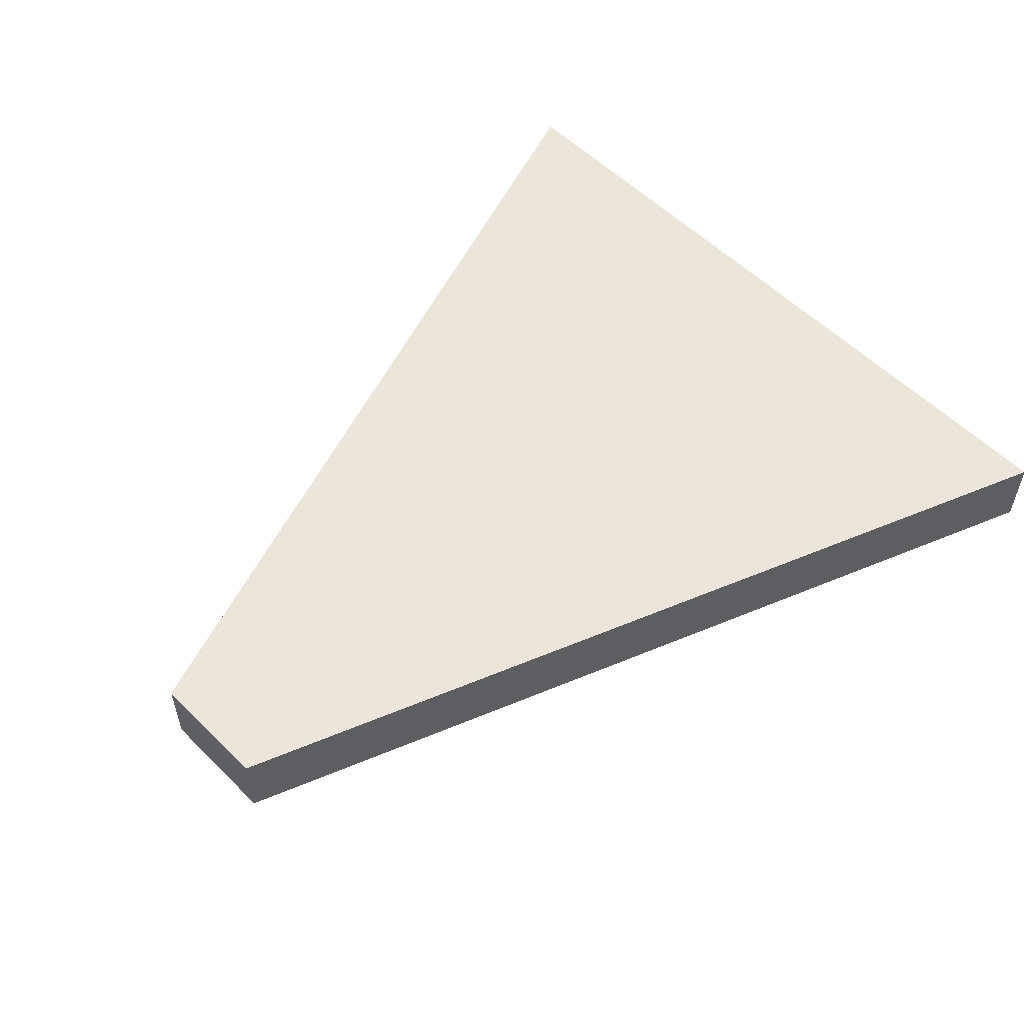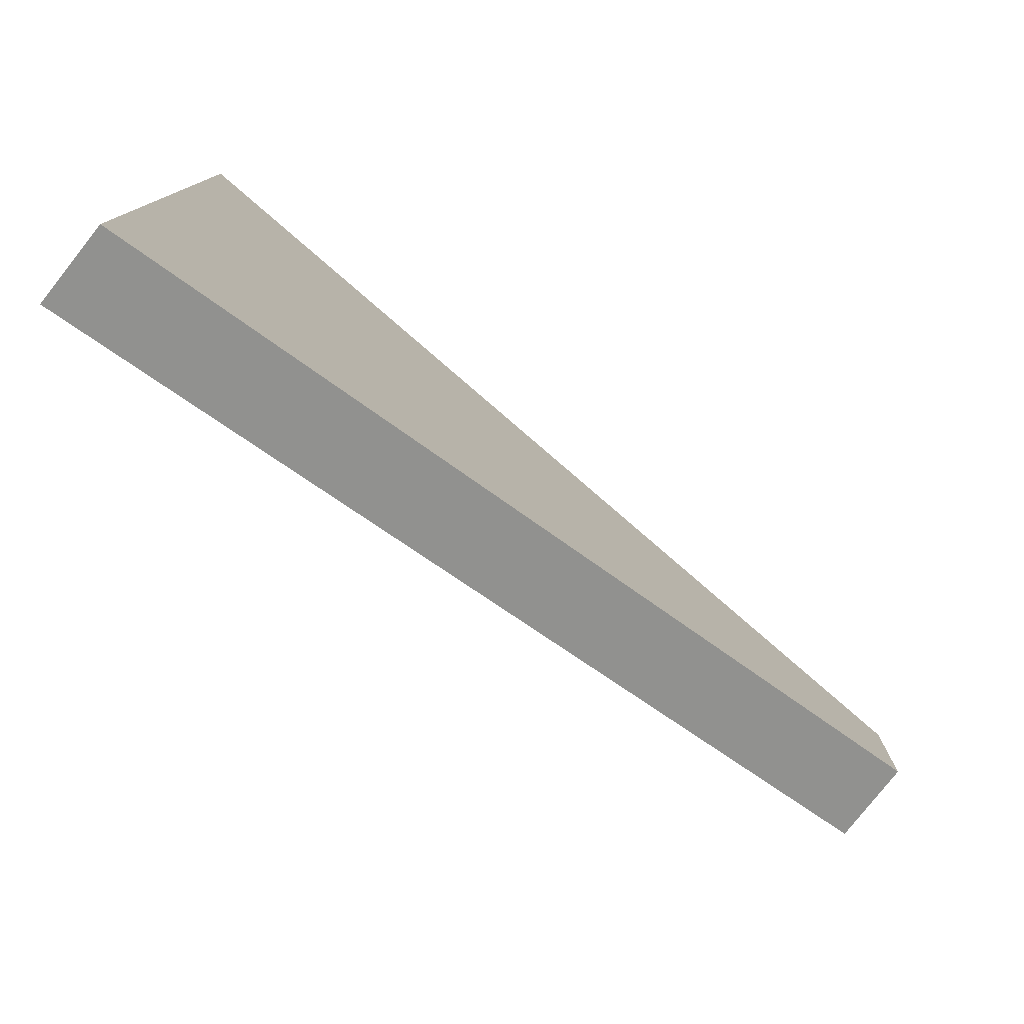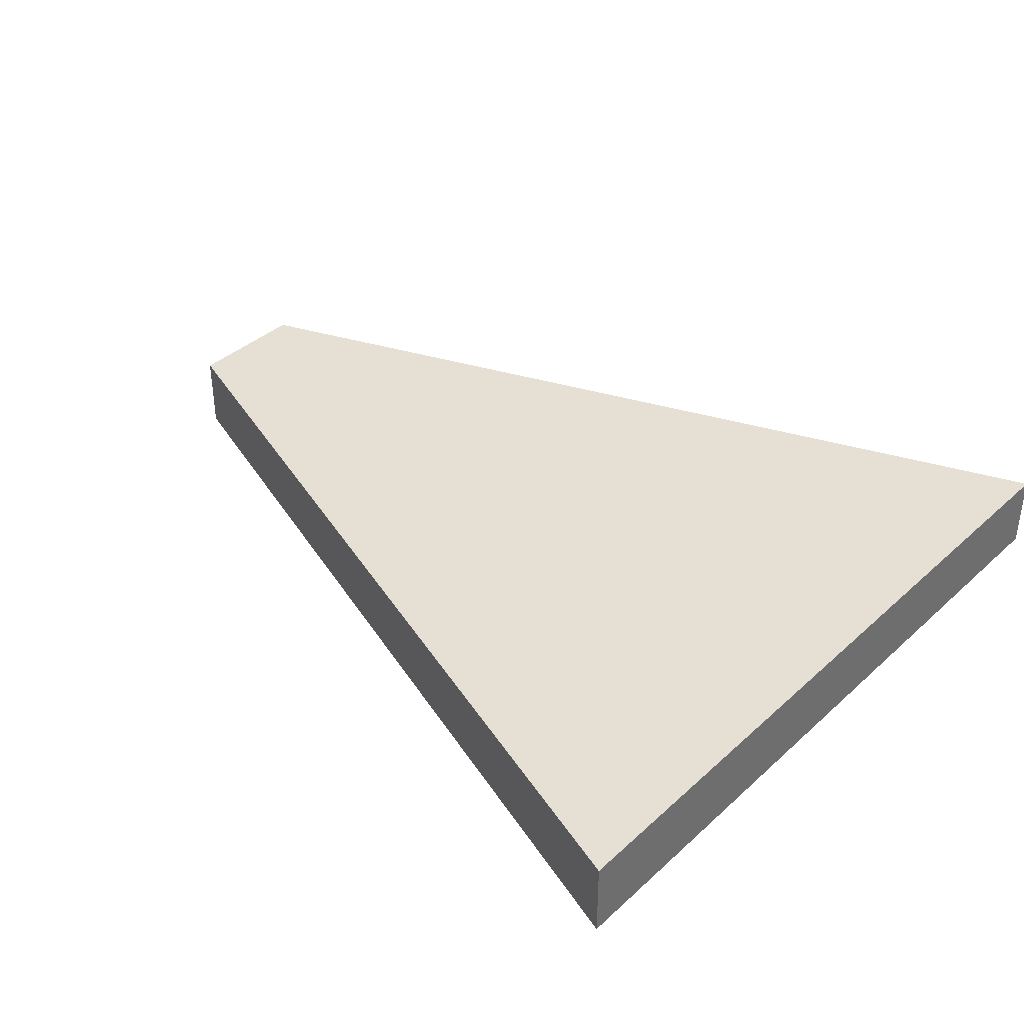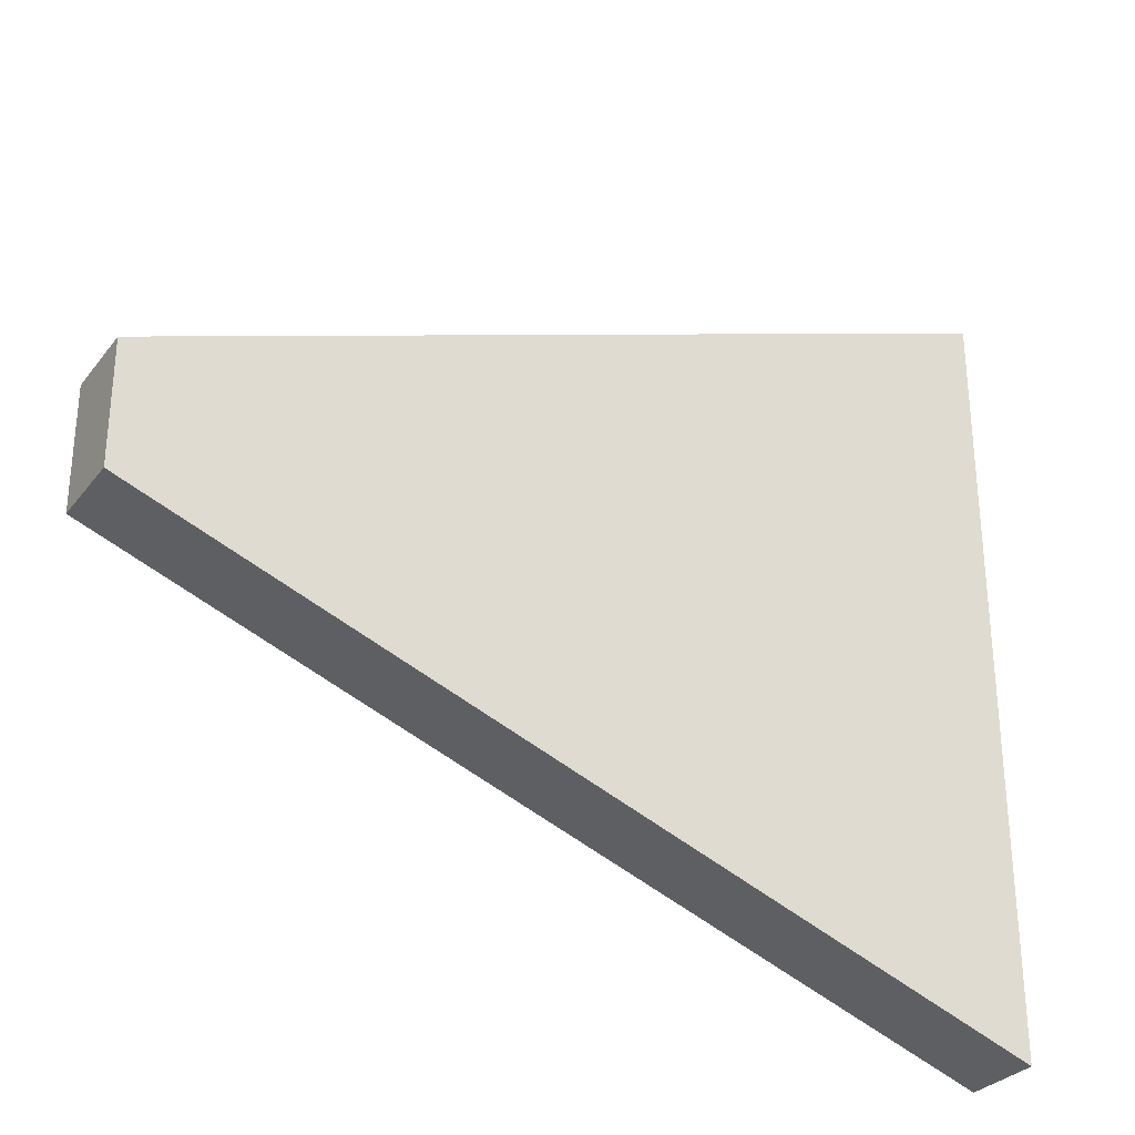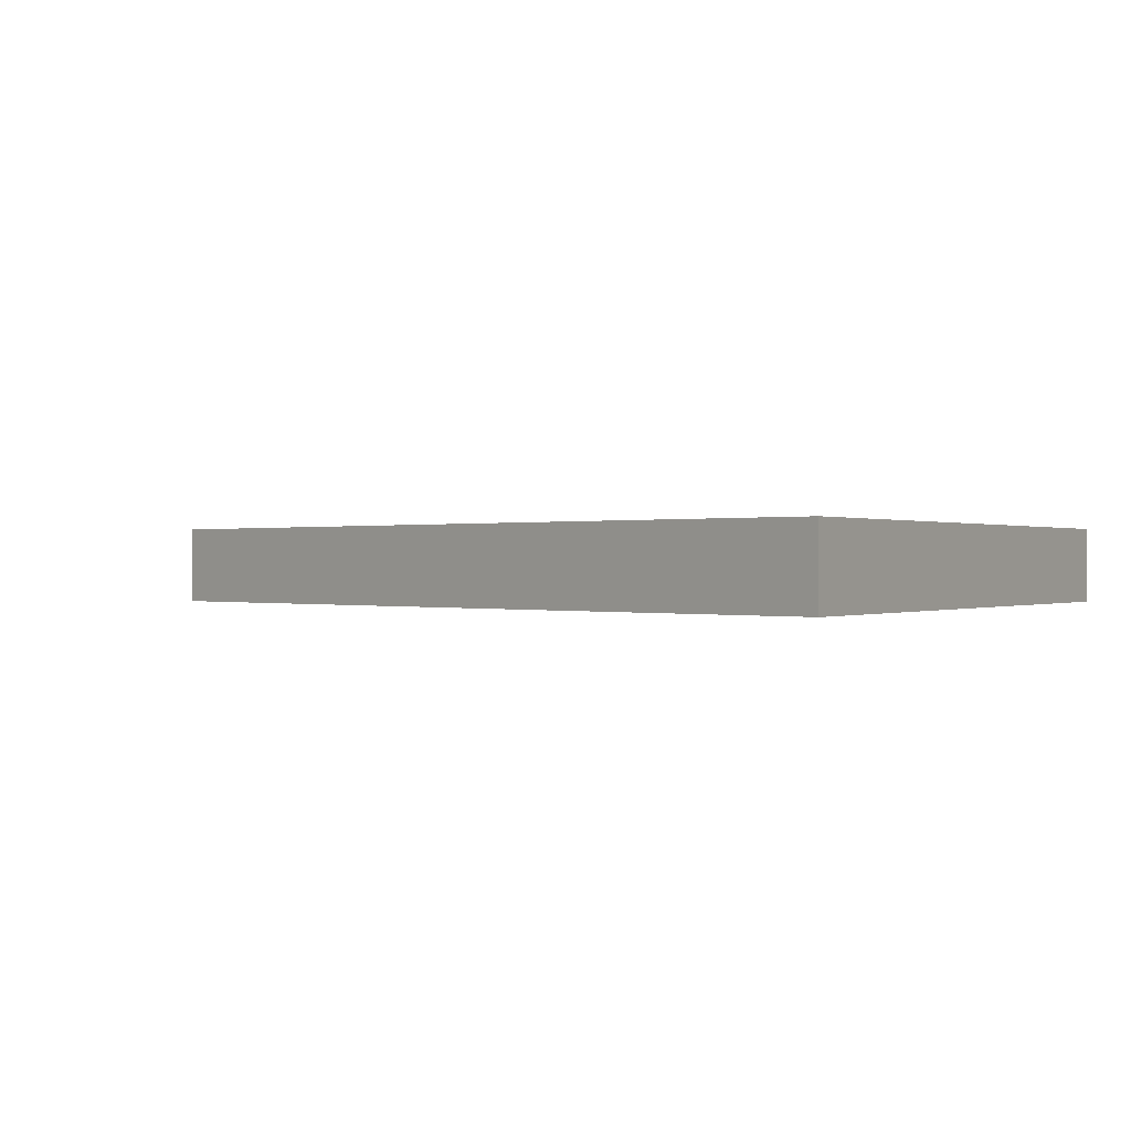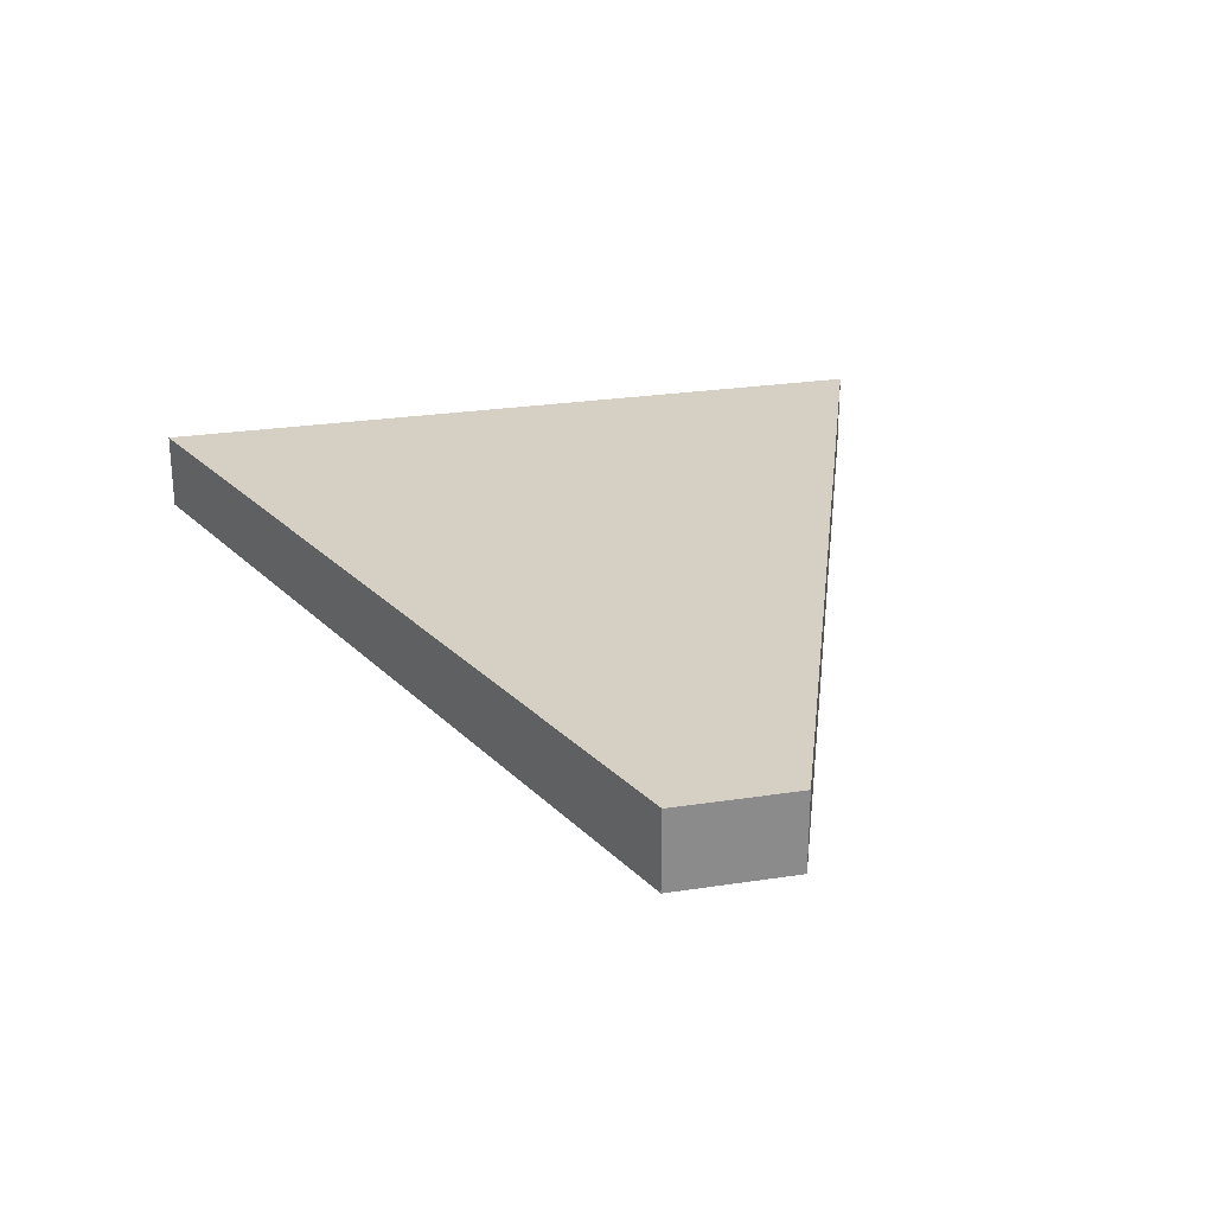
<metadata>
{"format":"obj","ext":"obj","renderer":"f3d","projection":"perspective","resolution":1024,"background":"white","views":[{"elev":55.2,"azim":-43.9,"up":"+Z"},{"elev":-78.9,"azim":141.7,"up":"+Y"},{"elev":37.9,"azim":41.1,"up":"+Z"},{"elev":-30.3,"azim":-30.7,"up":"+Y"},{"elev":0.1,"azim":28.9,"up":"+Z"},{"elev":26.2,"azim":-103.6,"up":"+Z"}]}
</metadata>
<code>
o object
v -4.068 0.9878 0.4718
v -4.068 -0.9878 0.4718
v 10.01 -6.158 0.4718
v 10.01 6.158 0.4718
v -4.068 0.9878 -0.8011
v -4.068 -0.9878 -0.8011
v 10.01 -6.158 -0.8011
v 10.01 6.158 -0.8011
f 1 2 3 4
f 1 5 6 2
f 2 6 7 3
f 7 8 4 3
f 4 8 5 1
f 5 8 7 6

</code>
